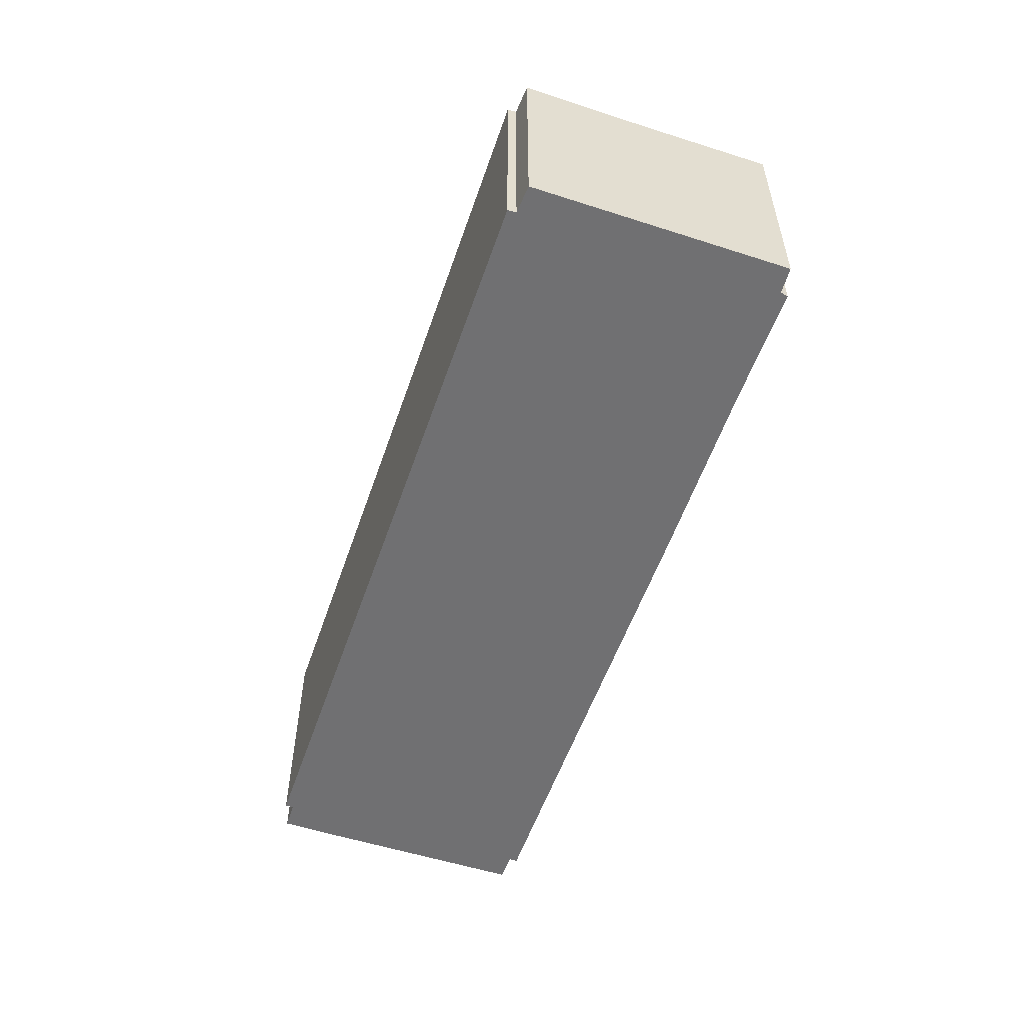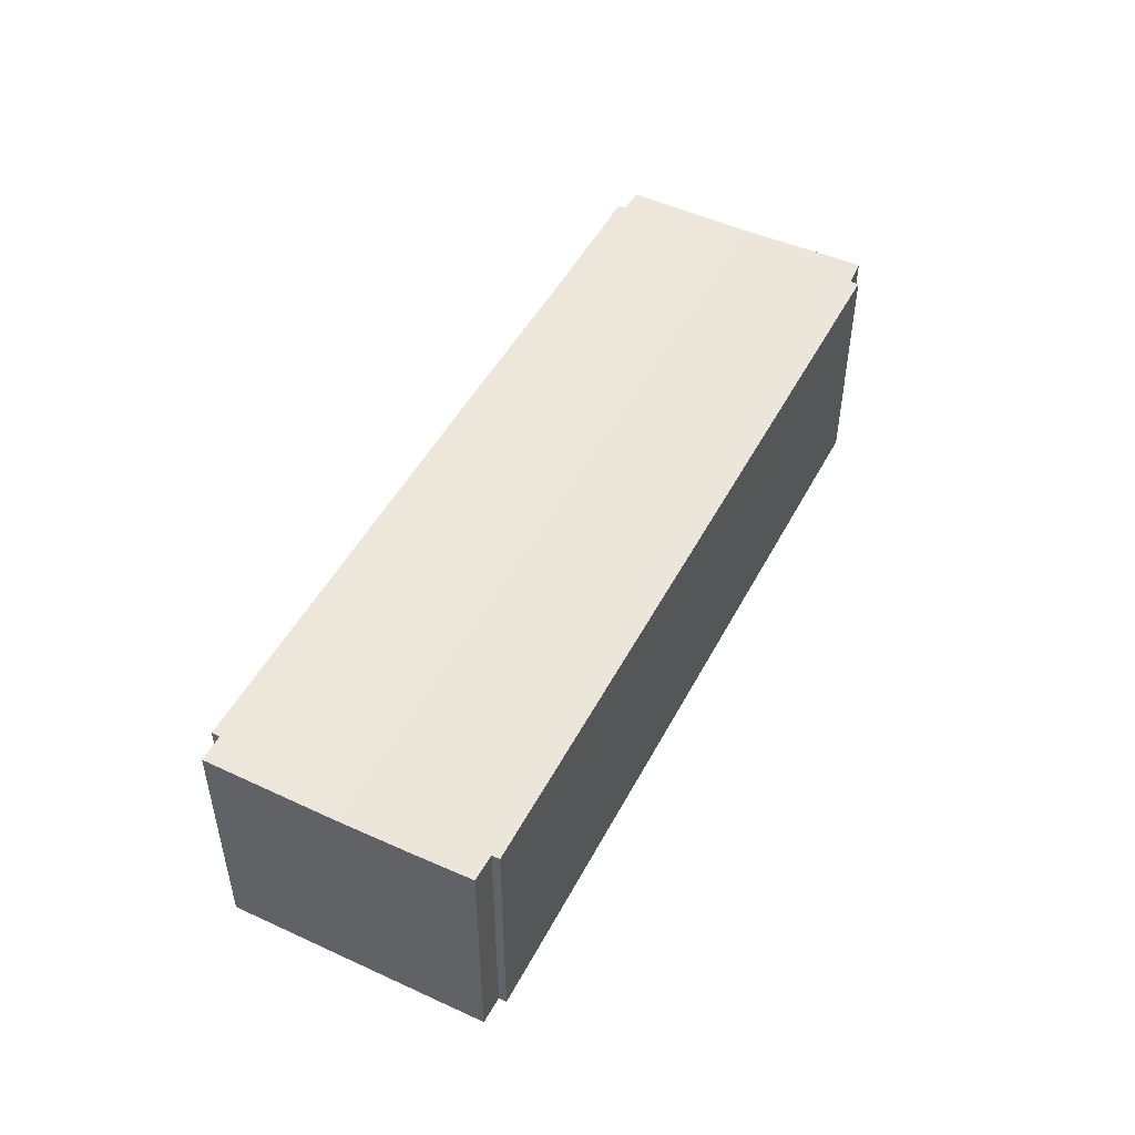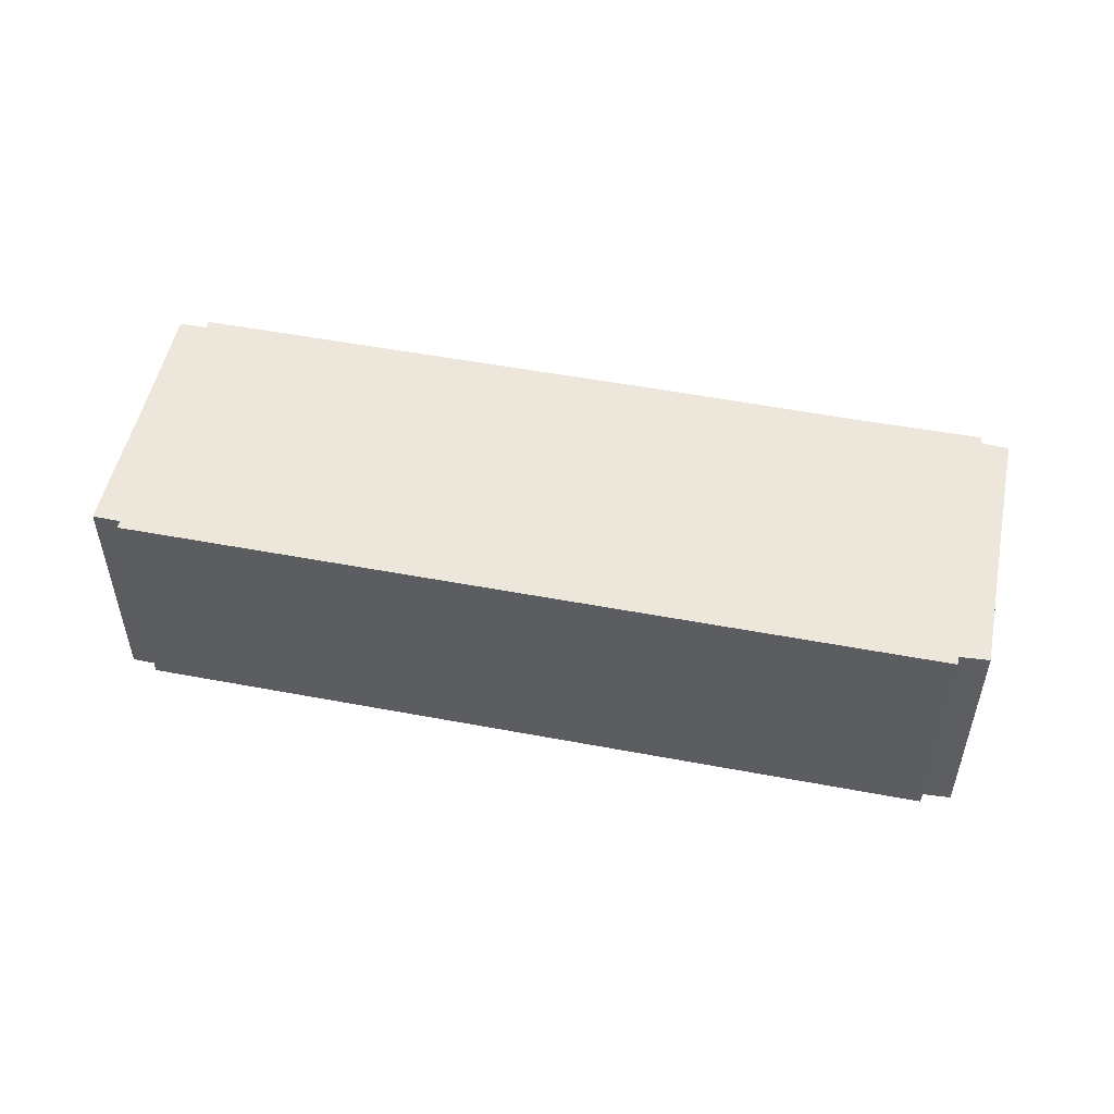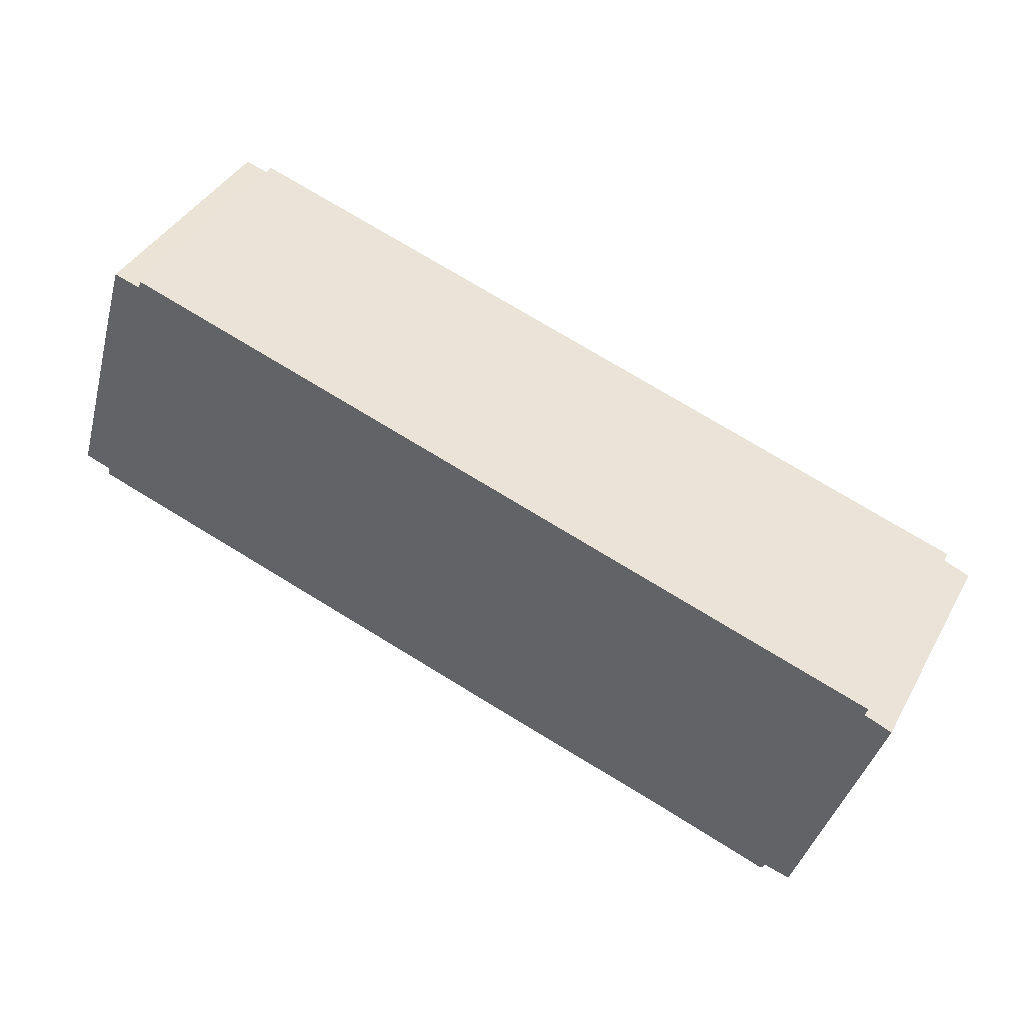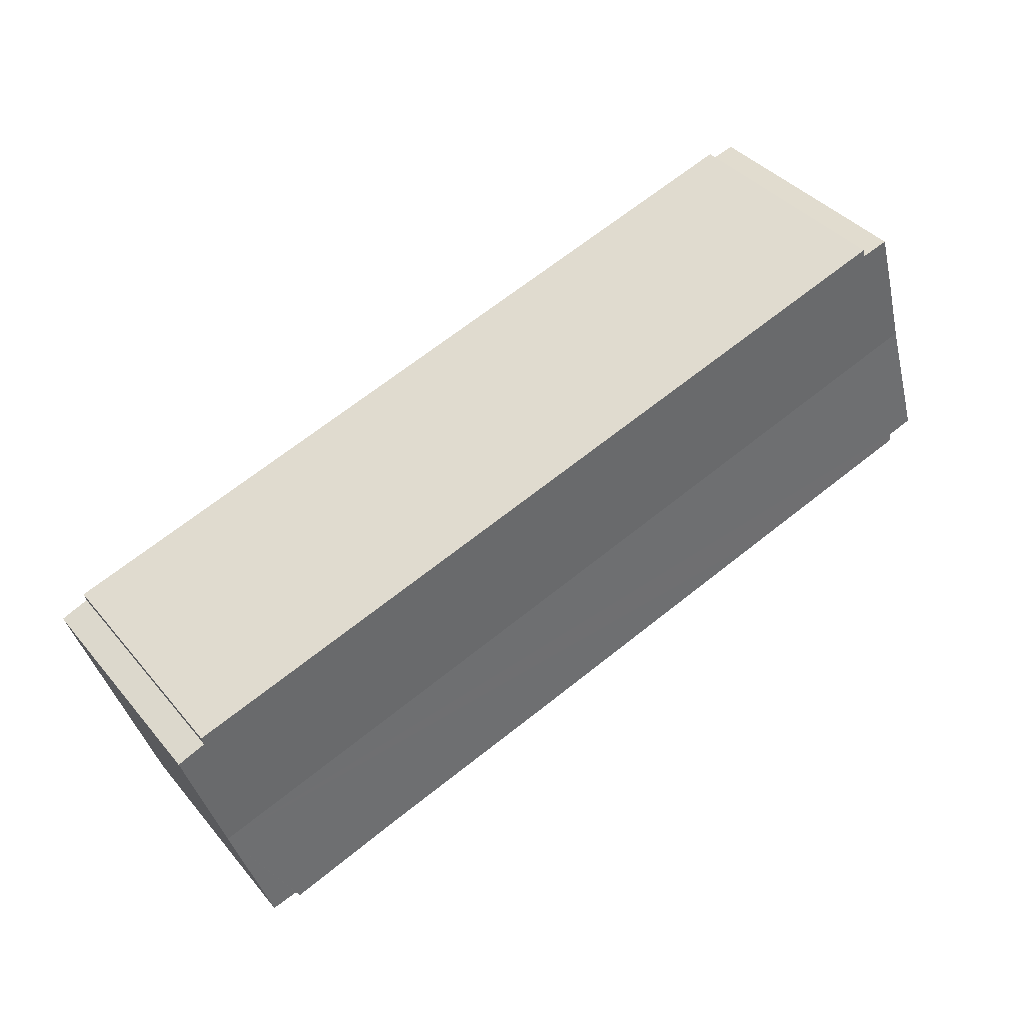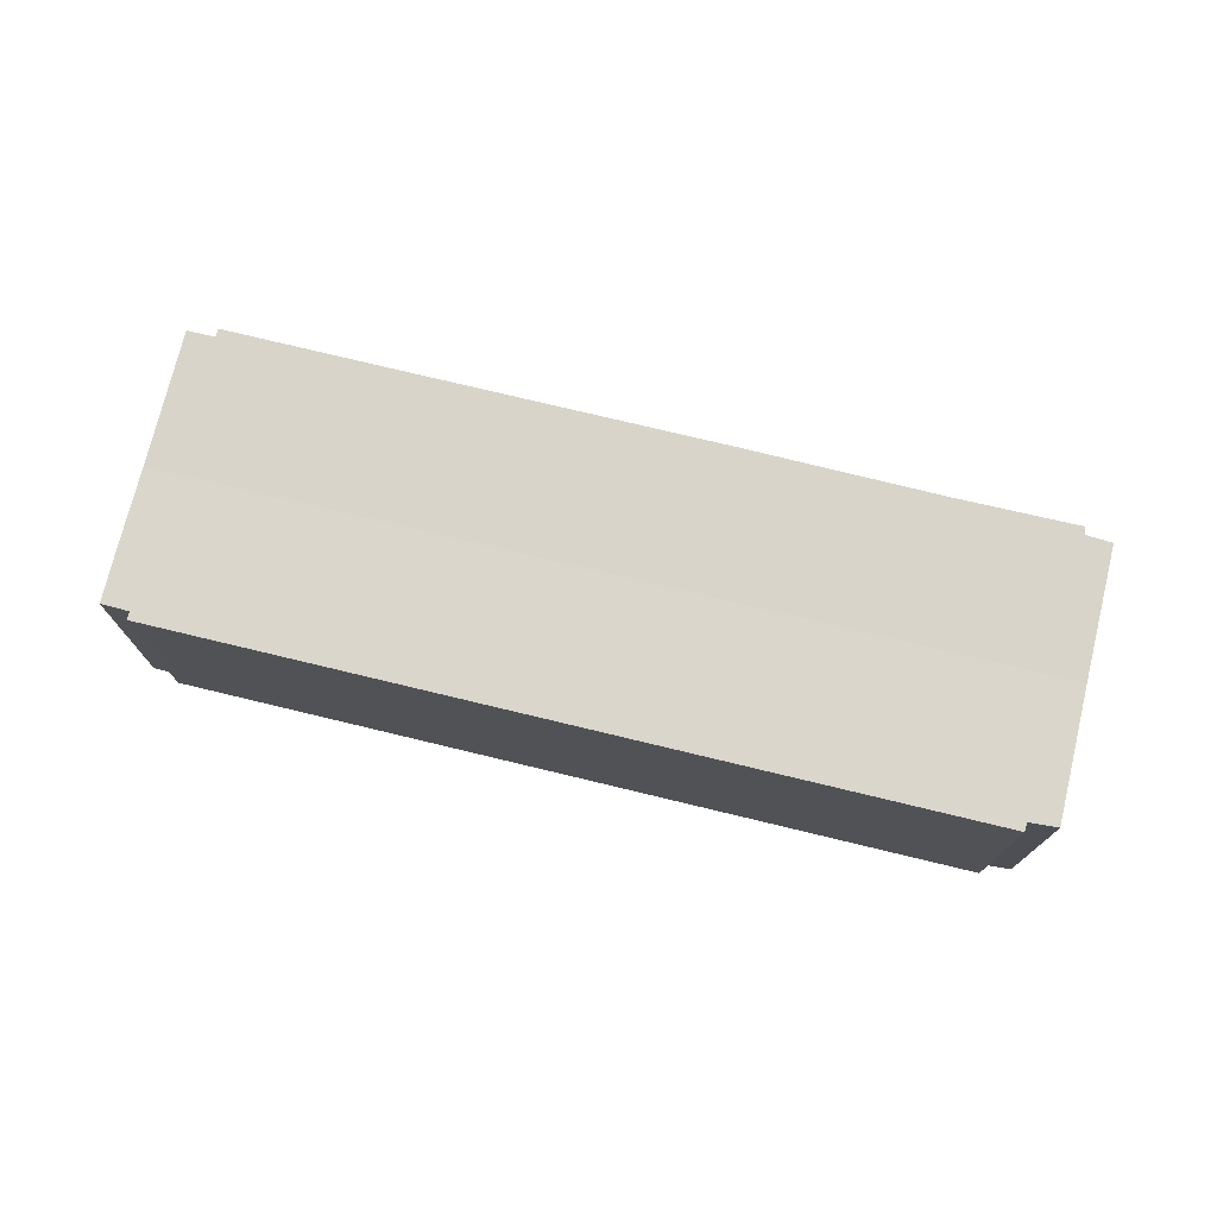
<metadata>
{"format":"obj","ext":"obj","renderer":"f3d","projection":"perspective","resolution":1024,"background":"white","views":[{"elev":-55.0,"azim":88.0,"up":"+Y"},{"elev":48.9,"azim":-46.3,"up":"+Y"},{"elev":51.6,"azim":28.4,"up":"+Y"},{"elev":40.8,"azim":26.9,"up":"+Z"},{"elev":39.3,"azim":144.6,"up":"+Z"},{"elev":74.6,"azim":30.4,"up":"+Y"}]}
</metadata>
<code>
v  1.827 11.19 6.138
v  1.262 11.28 -0.387
v  0 11.28 6.909e-16
v  40.96 11.19 -5.778
v  9.436 11.29 -3.256
v  23.41 11.29 -7.475
v  32.27 11.29 -10.08
v  37.75 11.29 -11.79
v  37.94 11.28 -11.47
v  39.14 11.28 -11.77
v  1.148 11.29 -0.768
v  41.59 11.29 1.099
v  4.911 11.28 11.79
v  5.017 11.29 12.17
v  2.818 11.24 9.466
v  3.648 11.28 12.15
v  2.748 11.24 9.23
v  41.49 11.28 0.689
v  42.69 11.28 0.232
v  42.77 11.28 0.203
v  37.75 7.221e-16 -11.79
v  32.27 6.172e-16 -10.08
v  23.41 4.577e-16 -7.475
v  9.436 1.994e-16 -3.256
v  1.148 4.703e-17 -0.768
v  1.262 2.37e-17 -0.387
v  0 0 0
v  37.94 7.023e-16 -11.47
v  39.14 7.205e-16 -11.77
v  3.648 -7.44e-16 12.15
v  1.827 -3.758e-16 6.138
v  2.748 -5.652e-16 9.23
v  2.818 -5.796e-16 9.466
v  5.017 -7.45e-16 12.17
v  4.911 -7.222e-16 11.79
v  41.59 -6.729e-17 1.099
v  41.49 -4.219e-17 0.689
v  42.77 -1.243e-17 0.203
v  42.69 -1.421e-17 0.232
v  40.96 3.538e-16 -5.778
g defaultobject
f 1 2 3
f 2 1 4
f 2 4 5
f 5 4 6
f 6 4 7
f 7 4 8
f 8 4 9
f 9 4 10
f 5 11 2
f 12 13 14
f 13 15 16
f 15 13 17
f 17 13 1
f 1 13 4
f 4 13 18
f 18 13 12
f 4 18 19
f 4 19 20
f 21 7 8
f 7 21 22
f 22 6 7
f 6 22 23
f 6 23 5
f 5 23 24
f 5 24 11
f 11 24 25
f 26 3 2
f 3 26 27
f 10 28 9
f 28 10 29
f 25 2 11
f 2 25 26
f 27 1 3
f 1 27 17
f 17 27 15
f 15 27 16
f 16 27 30
f 30 27 31
f 30 31 32
f 30 32 33
f 13 34 14
f 34 13 35
f 30 13 16
f 13 30 35
f 14 36 12
f 36 14 34
f 37 19 18
f 19 37 20
f 20 37 38
f 38 37 39
f 36 18 12
f 18 36 37
f 38 4 20
f 4 38 10
f 10 38 29
f 29 38 40
f 9 21 8
f 21 9 28
f 35 36 34
f 36 35 37
f 37 35 30
f 37 30 33
f 37 33 39
f 39 33 38
f 38 33 40
f 40 33 32
f 40 32 31
f 40 31 27
f 40 27 29
f 29 27 26
f 29 26 25
f 29 25 28
f 28 25 22
f 22 25 24
f 22 24 23
f 21 28 22

</code>
